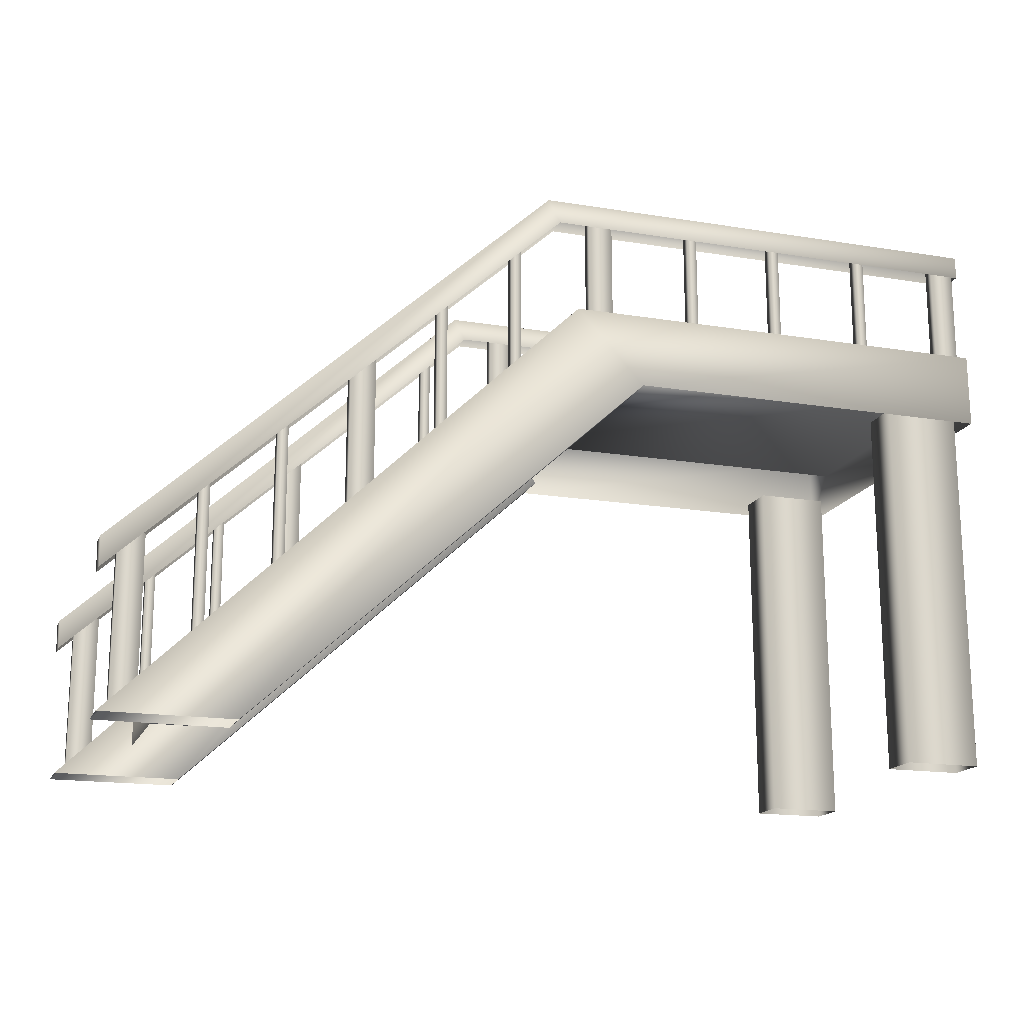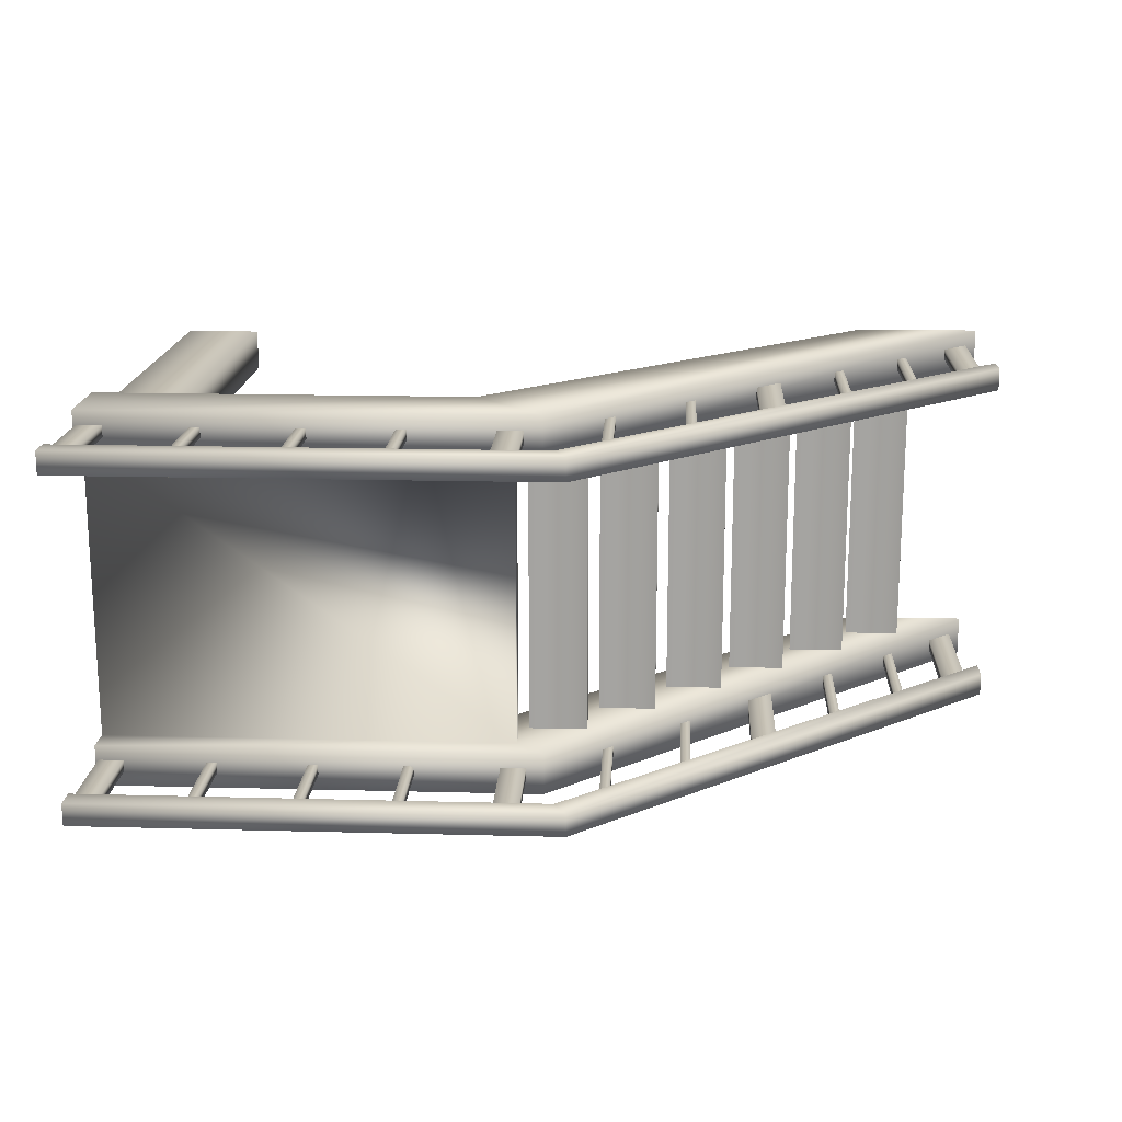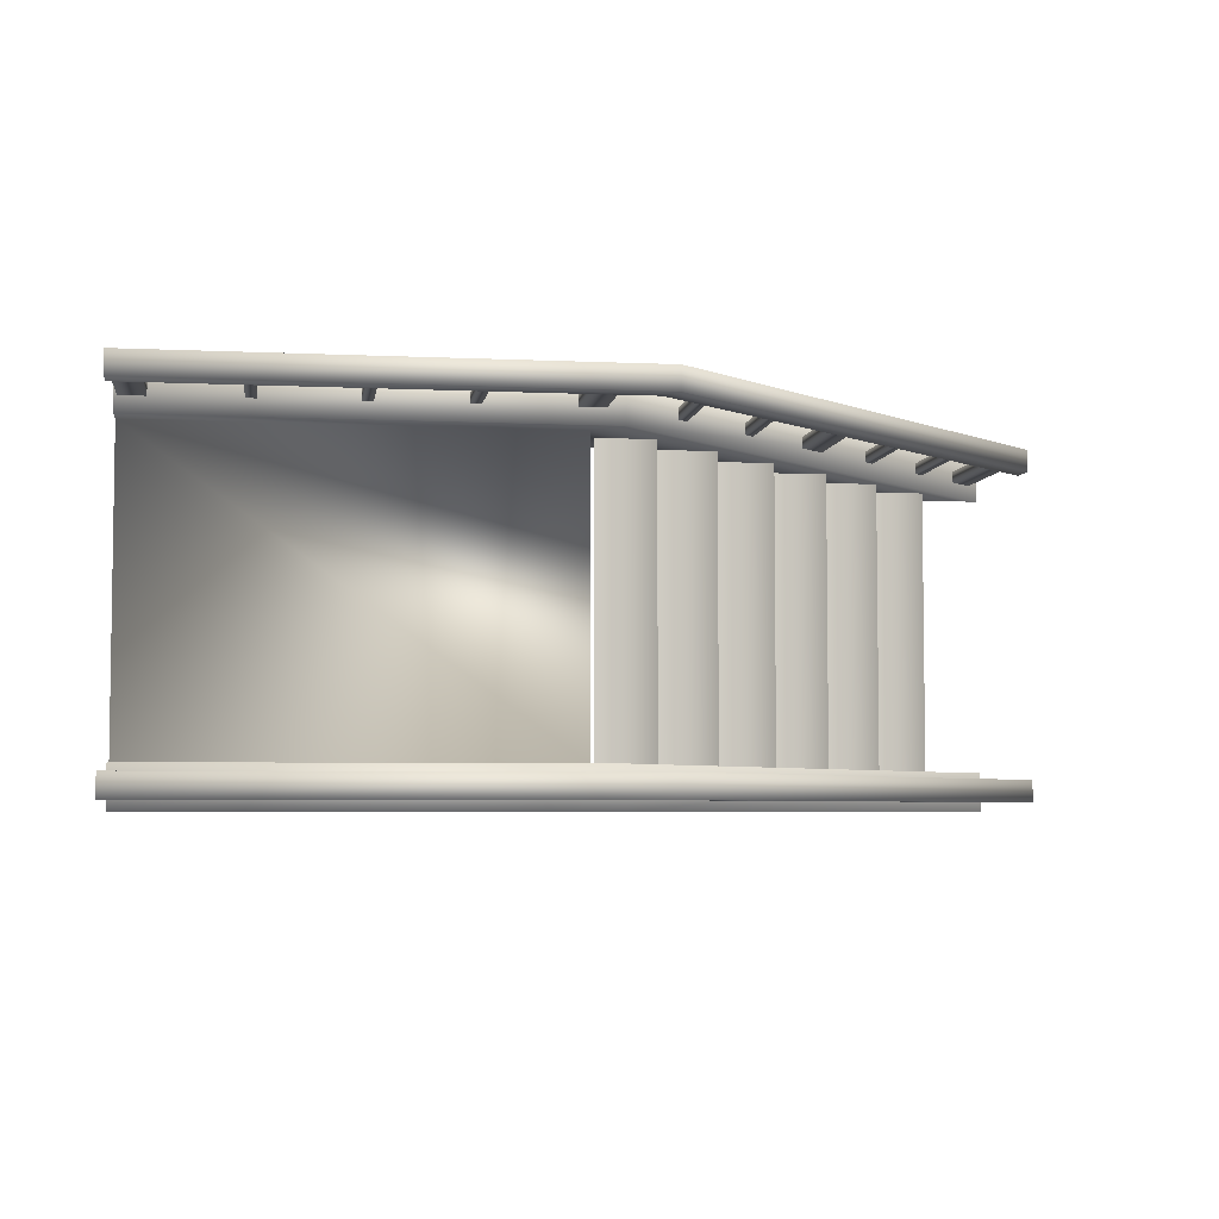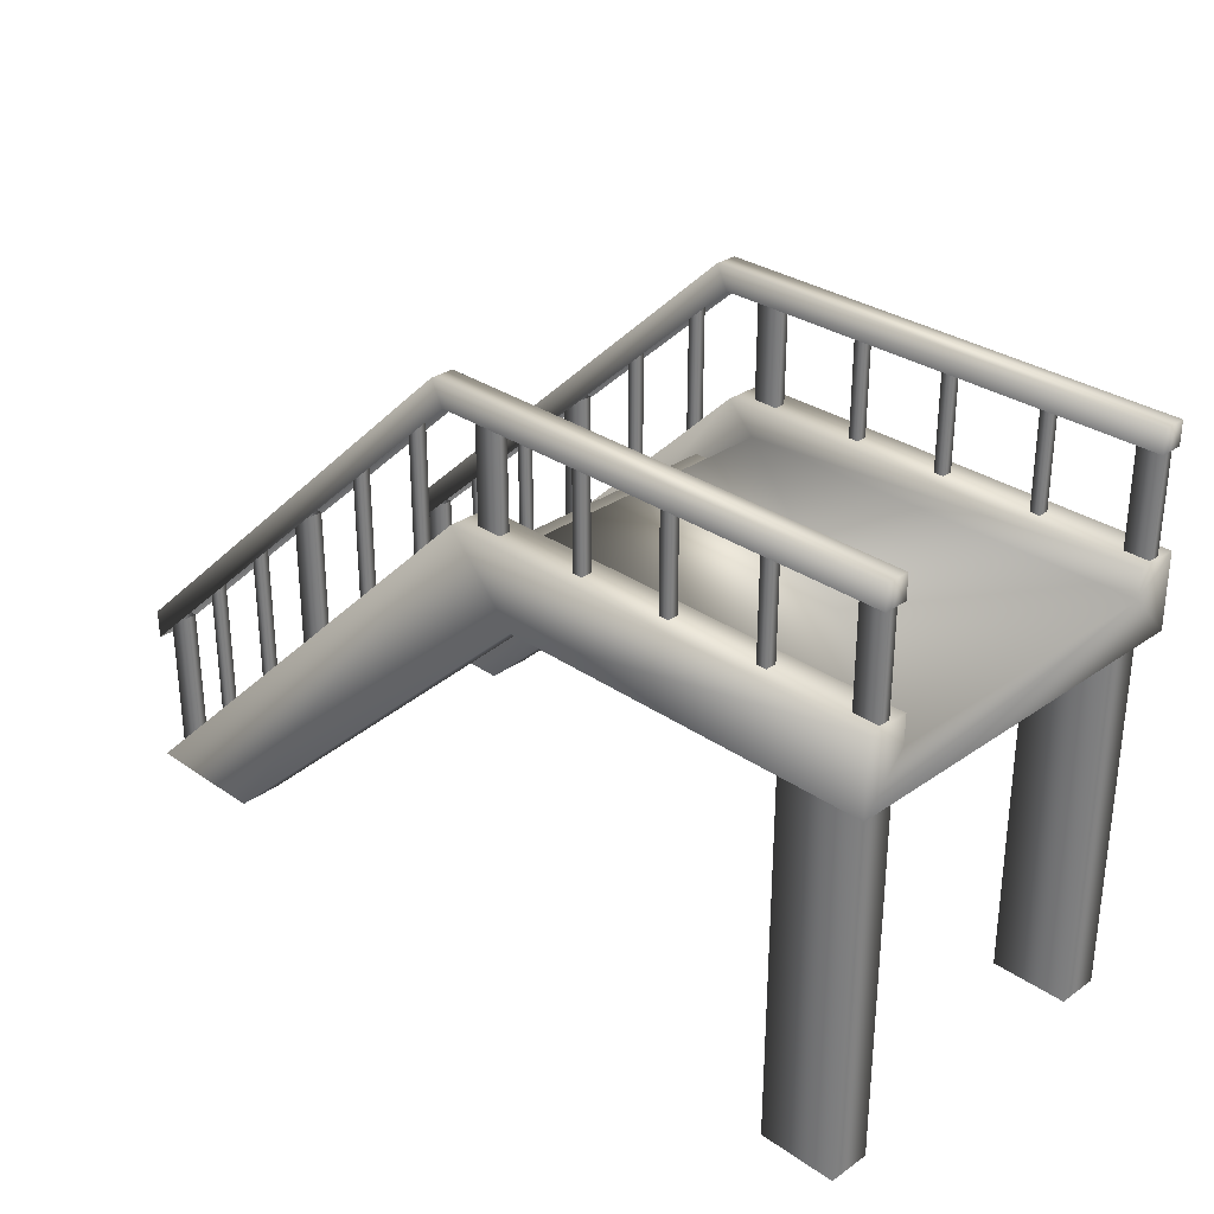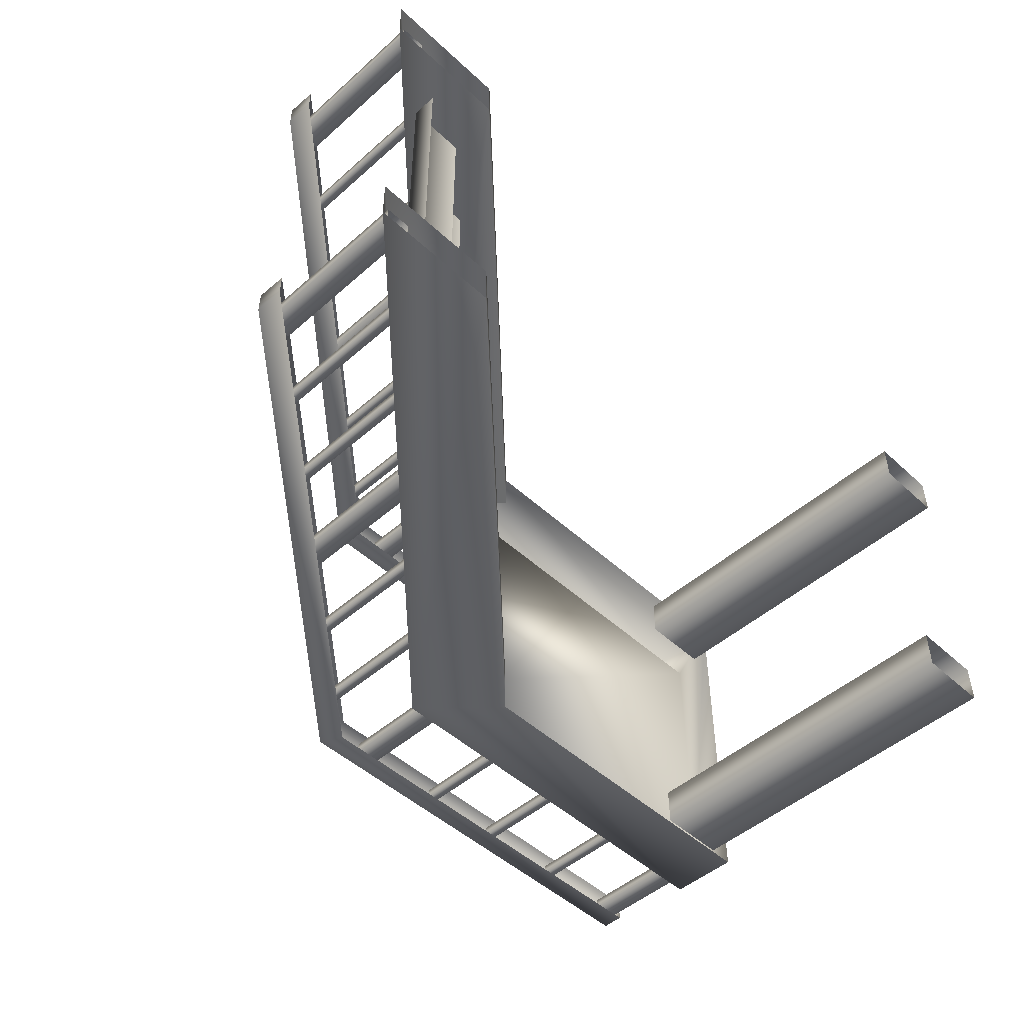
<metadata>
{"format":"obj","ext":"obj","renderer":"f3d","projection":"perspective","resolution":1024,"background":"white","views":[{"elev":-17.0,"azim":-18.1,"up":"+Y"},{"elev":17.0,"azim":-177.0,"up":"+Z"},{"elev":-5.0,"azim":171.6,"up":"+Z"},{"elev":30.4,"azim":44.9,"up":"+Y"},{"elev":-48.7,"azim":-45.6,"up":"+Z"}]}
</metadata>
<code>
g fcbg_iceland_005_stair_01
v 2.514 2.456 -1.059
v 0.4303 2.041 -1.059
v 2.517 2.041 -1.059
v 0.04761 2.456 -1.059
v 0.04761 2.456 -0.8266
v 2.514 2.456 -0.8266
v -1.785 -1.168e-05 -1.059
v 0.4303 2.041 -0.8266
v -1.785 -1.168e-05 -0.8266
v -2.495 1.264e-05 -1.059
v -2.495 1.264e-05 -0.8266
v -1.785 -1.168e-05 -0.8266
v 0.2048 2.295 -0.8266
v 2.514 2.295 -0.8266
v 0.4303 2.041 -0.8266
v 2.514 2.456 0.8266
v 0.2048 2.295 0.8266
v 2.514 2.295 0.8266
v 0.04761 2.456 0.8266
v -1.789 -1.216e-05 0.8266
v 0.4303 2.041 0.8266
v -2.495 1.216e-05 0.8266
v -2.495 1.216e-05 1.059
v 0.04761 2.456 1.059
v 2.514 2.456 1.059
v -1.785 -1.216e-05 1.059
v 0.4303 2.041 1.059
v 2.517 2.041 1.059
v 0.4303 2.041 0.8266
v -1.789 -1.216e-05 0.8266
v 2.514 2.295 -0.8266
v 2.514 2.456 -0.8266
v 2.514 2.456 -1.059
v 2.517 2.041 -1.059
v 2.517 2.041 1.059
v 2.514 2.295 0.8266
v 2.514 2.456 1.059
v 2.514 2.456 0.8266
v 0.2048 2.295 -0.8266
v 2.514 2.295 -0.8266
v 2.514 2.295 0.8266
v 0.2048 2.295 0.8266
v 0.2048 2.147 -0.8266
v 0.2048 2.147 0.8266
v -0.1714 2.068 -0.8266
v 0.1509 2.068 -0.8266
v 0.1509 2.068 0.8266
v -0.1714 2.068 0.8266
v -0.1714 1.929 -0.8266
v -0.1714 1.929 0.8266
v -0.5493 1.73 -0.8266
v -0.2269 1.73 -0.8266
v -0.2269 1.73 0.8266
v -0.5493 1.73 0.8266
v -0.5493 1.59 -0.8266
v -0.5493 1.59 0.8266
v -0.9339 1.364 -0.8266
v -0.6115 1.364 -0.8266
v -0.6115 1.364 0.8266
v -0.9339 1.364 0.8266
v -0.9339 1.225 -0.8266
v -0.9339 1.225 0.8266
v -1.311 1.005 -0.8266
v -0.9884 1.005 -0.8266
v -0.9884 1.005 0.8266
v -1.311 1.005 0.8266
v -1.311 0.8653 -0.8266
v -1.311 0.8653 0.8266
v -1.693 0.6562 -0.8266
v -1.37 0.6562 -0.8266
v -1.37 0.6562 0.8266
v -1.693 0.6562 0.8266
v -1.693 0.5169 -0.8266
v -1.693 0.5169 0.8266
v -2.063 0.319 -0.8266
v -1.741 0.319 -0.8266
v -1.741 0.319 0.8266
v -2.063 0.319 0.8266
v -2.063 0.1798 -0.8266
v -2.063 0.1798 0.8266
v 2.432 2.088 -0.983
v 2.432 2.384e-07 -0.983
v 2.432 2.384e-07 -0.7504
v 2.432 2.088 -0.7504
v 2.004 2.384e-07 -0.7504
v 2.004 2.088 -0.7504
v 2.004 2.088 -0.983
v 2.432 2.384e-07 -0.983
v 2.432 2.088 -0.983
v 2.004 2.384e-07 -0.983
v 2.004 2.088 -0.7504
v 2.004 2.384e-07 -0.7504
v 2.498 3.056 -0.9725
v 2.498 2.44 -0.9092
v 2.498 3.056 -0.9092
v 2.498 2.44 -0.9725
v 2.358 3.056 -0.9725
v 2.358 2.44 -0.9725
v 2.358 3.056 -0.9092
v 2.358 2.44 -0.9092
v 2.498 3.056 -0.9092
v 2.498 2.44 -0.9092
v 0.2847 3.056 -0.9725
v 0.2847 2.44 -0.9092
v 0.2847 3.056 -0.9092
v 0.2847 2.44 -0.9725
v 0.1447 3.056 -0.9725
v 0.1447 2.44 -0.9725
v 0.1447 3.056 -0.9092
v 0.1447 2.44 -0.9092
v 0.2847 3.056 -0.9092
v 0.2847 2.44 -0.9092
v 1.898 3.056 -0.9705
v 1.898 2.44 -0.9113
v 1.898 3.056 -0.9113
v 1.898 2.44 -0.9705
v 1.842 3.056 -0.9705
v 1.842 2.44 -0.9705
v 1.842 3.056 -0.9113
v 1.842 2.44 -0.9113
v 1.898 3.056 -0.9113
v 1.898 2.44 -0.9113
v 1.339 3.056 -0.9705
v 1.339 2.44 -0.9113
v 1.339 3.056 -0.9113
v 1.339 2.44 -0.9705
v 1.283 3.056 -0.9705
v 1.283 2.44 -0.9705
v 1.283 3.056 -0.9113
v 1.283 2.44 -0.9113
v 1.339 3.056 -0.9113
v 1.339 2.44 -0.9113
v 0.8143 3.056 -0.9705
v 0.8143 2.44 -0.9113
v 0.8143 3.056 -0.9113
v 0.8143 2.44 -0.9705
v 0.7584 3.056 -0.9705
v 0.7584 2.44 -0.9705
v 0.7584 3.056 -0.9113
v 0.7584 2.44 -0.9113
v 0.8143 3.056 -0.9113
v 0.8143 2.44 -0.9113
v -2.286 0.9466 -0.9725
v -2.286 0.04645 -0.9092
v -2.286 0.9466 -0.9092
v -2.286 0.04645 -0.9725
v -2.426 0.9466 -0.9725
v -2.426 0.04645 -0.9725
v -2.426 0.9466 -0.9092
v -2.426 0.04645 -0.9092
v -2.286 0.9466 -0.9092
v -2.286 0.04645 -0.9092
v -1.095 2.036 -0.9725
v -1.095 1.155 -0.9092
v -1.095 2.036 -0.9092
v -1.095 1.155 -0.9725
v -1.235 2.036 -0.9725
v -1.235 1.155 -0.9725
v -1.235 2.036 -0.9092
v -1.235 1.155 -0.9092
v -1.095 2.036 -0.9092
v -1.095 1.155 -0.9092
v -0.2645 2.85 -0.9705
v -0.2645 2.023 -0.9113
v -0.2645 2.85 -0.9113
v -0.2645 2.023 -0.9705
v -0.3205 2.85 -0.9705
v -0.3205 2.023 -0.9705
v -0.3205 2.85 -0.9113
v -0.3205 2.023 -0.9113
v -0.2645 2.85 -0.9113
v -0.2645 2.023 -0.9113
v -1.565 1.638 -0.9705
v -1.565 0.7921 -0.9113
v -1.565 1.638 -0.9113
v -1.565 0.7921 -0.9705
v -1.62 1.638 -0.9705
v -1.62 0.7921 -0.9705
v -1.62 1.638 -0.9113
v -1.62 0.7921 -0.9113
v -1.565 1.638 -0.9113
v -1.565 0.7921 -0.9113
v -0.6937 2.463 -0.9705
v -0.6937 1.635 -0.9113
v -0.6937 2.463 -0.9113
v -0.6937 1.635 -0.9705
v -0.7496 2.463 -0.9705
v -0.7496 1.635 -0.9705
v -0.7496 2.463 -0.9113
v -0.7496 1.635 -0.9113
v -0.6937 2.463 -0.9113
v -0.6937 1.635 -0.9113
v -1.967 1.273 -0.9705
v -1.967 0.4267 -0.9113
v -1.967 1.273 -0.9113
v -1.967 0.4267 -0.9705
v -2.023 1.273 -0.9705
v -2.023 0.4267 -0.9705
v -2.023 1.273 -0.9113
v -2.023 0.4267 -0.9113
v -1.967 1.273 -0.9113
v -1.967 0.4267 -0.9113
v 2.498 3.056 0.9136
v 2.498 2.44 0.9136
v 2.498 2.44 0.9769
v 2.498 3.056 0.9769
v 2.358 2.44 0.9769
v 2.358 3.056 0.9769
v 2.358 2.44 0.9136
v 2.358 3.056 0.9136
v 2.498 2.44 0.9136
v 2.498 3.056 0.9136
v 0.2847 3.056 0.9136
v 0.2847 2.44 0.9136
v 0.2847 2.44 0.9769
v 0.2847 3.056 0.9769
v 0.1447 2.44 0.9769
v 0.1447 3.056 0.9769
v 0.1447 2.44 0.9136
v 0.1447 3.056 0.9136
v 0.2847 2.44 0.9136
v 0.2847 3.056 0.9136
v 1.898 3.056 0.9156
v 1.898 2.44 0.9156
v 1.898 2.44 0.9748
v 1.898 3.056 0.9748
v 1.842 2.44 0.9748
v 1.842 3.056 0.9748
v 1.842 2.44 0.9156
v 1.842 3.056 0.9156
v 1.898 2.44 0.9156
v 1.898 3.056 0.9156
v 1.339 3.056 0.9156
v 1.339 2.44 0.9156
v 1.339 2.44 0.9748
v 1.339 3.056 0.9748
v 1.283 2.44 0.9748
v 1.283 3.056 0.9748
v 1.283 2.44 0.9156
v 1.283 3.056 0.9156
v 1.339 2.44 0.9156
v 1.339 3.056 0.9156
v 0.8143 3.056 0.9156
v 0.8143 2.44 0.9156
v 0.8143 2.44 0.9748
v 0.8143 3.056 0.9748
v 0.7584 2.44 0.9748
v 0.7584 3.056 0.9748
v 0.7584 2.44 0.9156
v 0.7584 3.056 0.9156
v 0.8143 2.44 0.9156
v 0.8143 3.056 0.9156
v -2.286 0.9466 0.9136
v -2.286 0.04645 0.9136
v -2.286 0.04645 0.9769
v -2.286 0.9466 0.9769
v -2.426 0.04645 0.9769
v -2.426 0.9466 0.9769
v -2.426 0.04645 0.9136
v -2.426 0.9466 0.9136
v -2.286 0.04645 0.9136
v -2.286 0.9466 0.9136
v -1.095 2.036 0.9136
v -1.095 1.155 0.9136
v -1.095 1.155 0.9769
v -1.095 2.036 0.9769
v -1.235 1.155 0.9769
v -1.235 2.036 0.9769
v -1.235 1.155 0.9136
v -1.235 2.036 0.9136
v -1.095 1.155 0.9136
v -1.095 2.036 0.9136
v -0.2645 2.85 0.9156
v -0.2645 2.023 0.9156
v -0.2645 2.023 0.9748
v -0.2645 2.85 0.9748
v -0.3205 2.023 0.9748
v -0.3205 2.85 0.9748
v -0.3205 2.023 0.9156
v -0.3205 2.85 0.9156
v -0.2645 2.023 0.9156
v -0.2645 2.85 0.9156
v -1.565 1.638 0.9156
v -1.565 0.7921 0.9156
v -1.565 0.7921 0.9748
v -1.565 1.638 0.9748
v -1.62 0.7921 0.9748
v -1.62 1.638 0.9748
v -1.62 0.7921 0.9156
v -1.62 1.638 0.9156
v -1.565 0.7921 0.9156
v -1.565 1.638 0.9156
v -0.6937 2.463 0.9156
v -0.6937 1.635 0.9156
v -0.6937 1.635 0.9748
v -0.6937 2.463 0.9748
v -0.7496 1.635 0.9748
v -0.7496 2.463 0.9748
v -0.7496 1.635 0.9156
v -0.7496 2.463 0.9156
v -0.6937 1.635 0.9156
v -0.6937 2.463 0.9156
v -1.967 1.273 0.9156
v -1.967 0.4267 0.9156
v -1.967 0.4267 0.9748
v -1.967 1.273 0.9748
v -2.023 0.4267 0.9748
v -2.023 1.273 0.9748
v -2.023 0.4267 0.9156
v -2.023 1.273 0.9156
v -1.967 0.4267 0.9156
v -1.967 1.273 0.9156
v 2.004 2.088 0.7748
v 2.004 2.088 1.007
v 2.004 -2.384e-07 1.007
v 2.004 -2.384e-07 0.7748
v 2.432 2.088 0.7748
v 2.432 -2.384e-07 0.7748
v 2.432 2.088 1.007
v 2.432 2.088 0.7748
v 2.432 -2.384e-07 0.7748
v 2.432 -2.384e-07 1.007
v 2.004 2.088 1.007
v 2.004 -2.384e-07 1.007
v -2.517 0.9088 1.007
v -2.514 0.7473 1.007
v -2.514 0.7473 0.8798
v -2.517 0.9088 0.8798
v -0.03886 2.997 0.8798
v -0.1074 3.126 0.8798
v 2.514 2.997 0.8798
v -0.1074 3.126 1.007
v -0.03886 2.997 1.007
v 2.514 3.126 0.8798
v 2.514 2.997 1.007
v 2.514 3.126 1.007
v -2.517 0.9088 -0.8794
v -2.514 0.7473 -0.8794
v -2.514 0.7473 -1.006
v -2.517 0.9088 -1.006
v -0.03886 2.997 -1.006
v -0.1074 3.126 -1.006
v 2.514 2.997 -1.006
v -0.1074 3.126 -0.8794
v -0.03886 2.997 -0.8794
v 2.514 3.126 -1.006
v 2.514 2.997 -0.8794
v 2.514 3.126 -0.8794
g fcbg_iceland_005_stair_01_0
f 3 2 1
f 2 4 1
f 4 5 1
f 5 6 1
f 2 7 4
f 2 8 7
f 8 9 7
f 7 10 4
f 10 11 4
f 11 5 4
f 5 11 12
f 5 13 6
f 13 5 12
f 13 14 6
f 15 13 12
f 18 17 16
f 17 19 16
f 17 20 19
f 21 20 17
f 20 22 19
f 22 23 19
f 19 24 16
f 23 24 19
f 24 25 16
f 24 23 26
f 24 27 25
f 27 24 26
f 27 28 25
f 29 27 26
f 30 29 26
f 33 32 31
f 33 31 34
f 34 31 35
f 31 36 35
f 37 35 36
f 38 37 36
f 41 40 39
f 42 41 39
f 39 43 42
f 43 44 42
f 47 46 45
f 48 47 45
f 45 49 48
f 49 50 48
f 53 52 51
f 54 53 51
f 51 55 54
f 55 56 54
f 59 58 57
f 60 59 57
f 57 61 60
f 61 62 60
f 65 64 63
f 66 65 63
f 63 67 66
f 67 68 66
f 71 70 69
f 72 71 69
f 69 73 72
f 73 74 72
f 77 76 75
f 78 77 75
f 75 79 78
f 79 80 78
f 83 82 81
f 84 83 81
f 85 83 84
f 86 85 84
f 89 88 87
f 88 90 87
f 87 90 91
f 90 92 91
f 95 94 93
f 94 96 93
f 93 96 97
f 96 98 97
f 97 98 99
f 98 100 99
f 99 100 101
f 100 102 101
f 105 104 103
f 104 106 103
f 103 106 107
f 106 108 107
f 107 108 109
f 108 110 109
f 109 110 111
f 110 112 111
f 115 114 113
f 114 116 113
f 113 116 117
f 116 118 117
f 117 118 119
f 118 120 119
f 119 120 121
f 120 122 121
f 125 124 123
f 124 126 123
f 123 126 127
f 126 128 127
f 127 128 129
f 128 130 129
f 129 130 131
f 130 132 131
f 135 134 133
f 134 136 133
f 133 136 137
f 136 138 137
f 137 138 139
f 138 140 139
f 139 140 141
f 140 142 141
f 145 144 143
f 144 146 143
f 143 146 147
f 146 148 147
f 147 148 149
f 148 150 149
f 149 150 151
f 150 152 151
f 155 154 153
f 154 156 153
f 153 156 157
f 156 158 157
f 157 158 159
f 158 160 159
f 159 160 161
f 160 162 161
f 165 164 163
f 164 166 163
f 163 166 167
f 166 168 167
f 167 168 169
f 168 170 169
f 169 170 171
f 170 172 171
f 175 174 173
f 174 176 173
f 173 176 177
f 176 178 177
f 177 178 179
f 178 180 179
f 179 180 181
f 180 182 181
f 185 184 183
f 184 186 183
f 183 186 187
f 186 188 187
f 187 188 189
f 188 190 189
f 189 190 191
f 190 192 191
f 195 194 193
f 194 196 193
f 193 196 197
f 196 198 197
f 197 198 199
f 198 200 199
f 199 200 201
f 200 202 201
f 205 204 203
f 206 205 203
f 207 205 206
f 208 207 206
f 209 207 208
f 210 209 208
f 211 209 210
f 212 211 210
f 215 214 213
f 216 215 213
f 217 215 216
f 218 217 216
f 219 217 218
f 220 219 218
f 221 219 220
f 222 221 220
f 225 224 223
f 226 225 223
f 227 225 226
f 228 227 226
f 229 227 228
f 230 229 228
f 231 229 230
f 232 231 230
f 235 234 233
f 236 235 233
f 237 235 236
f 238 237 236
f 239 237 238
f 240 239 238
f 241 239 240
f 242 241 240
f 245 244 243
f 246 245 243
f 247 245 246
f 248 247 246
f 249 247 248
f 250 249 248
f 251 249 250
f 252 251 250
f 255 254 253
f 256 255 253
f 257 255 256
f 258 257 256
f 259 257 258
f 260 259 258
f 261 259 260
f 262 261 260
f 265 264 263
f 266 265 263
f 267 265 266
f 268 267 266
f 269 267 268
f 270 269 268
f 271 269 270
f 272 271 270
f 275 274 273
f 276 275 273
f 277 275 276
f 278 277 276
f 279 277 278
f 280 279 278
f 281 279 280
f 282 281 280
f 285 284 283
f 286 285 283
f 287 285 286
f 288 287 286
f 289 287 288
f 290 289 288
f 291 289 290
f 292 291 290
f 295 294 293
f 296 295 293
f 297 295 296
f 298 297 296
f 299 297 298
f 300 299 298
f 301 299 300
f 302 301 300
f 305 304 303
f 306 305 303
f 307 305 306
f 308 307 306
f 309 307 308
f 310 309 308
f 311 309 310
f 312 311 310
f 315 314 313
f 316 315 313
f 316 313 317
f 318 316 317
f 321 320 319
f 322 321 319
f 322 319 323
f 324 322 323
f 327 326 325
f 328 327 325
f 329 327 328
f 330 329 328
f 328 325 330
f 331 329 330
f 325 326 332
f 325 332 330
f 326 333 332
f 334 331 330
f 330 332 334
f 335 331 334
f 333 335 336
f 332 333 336
f 332 336 334
f 336 335 334
f 339 338 337
f 340 339 337
f 341 339 340
f 342 341 340
f 340 337 342
f 343 341 342
f 337 338 344
f 337 344 342
f 338 345 344
f 346 343 342
f 342 344 346
f 347 343 346
f 345 347 348
f 344 345 348
f 344 348 346
f 348 347 346

</code>
